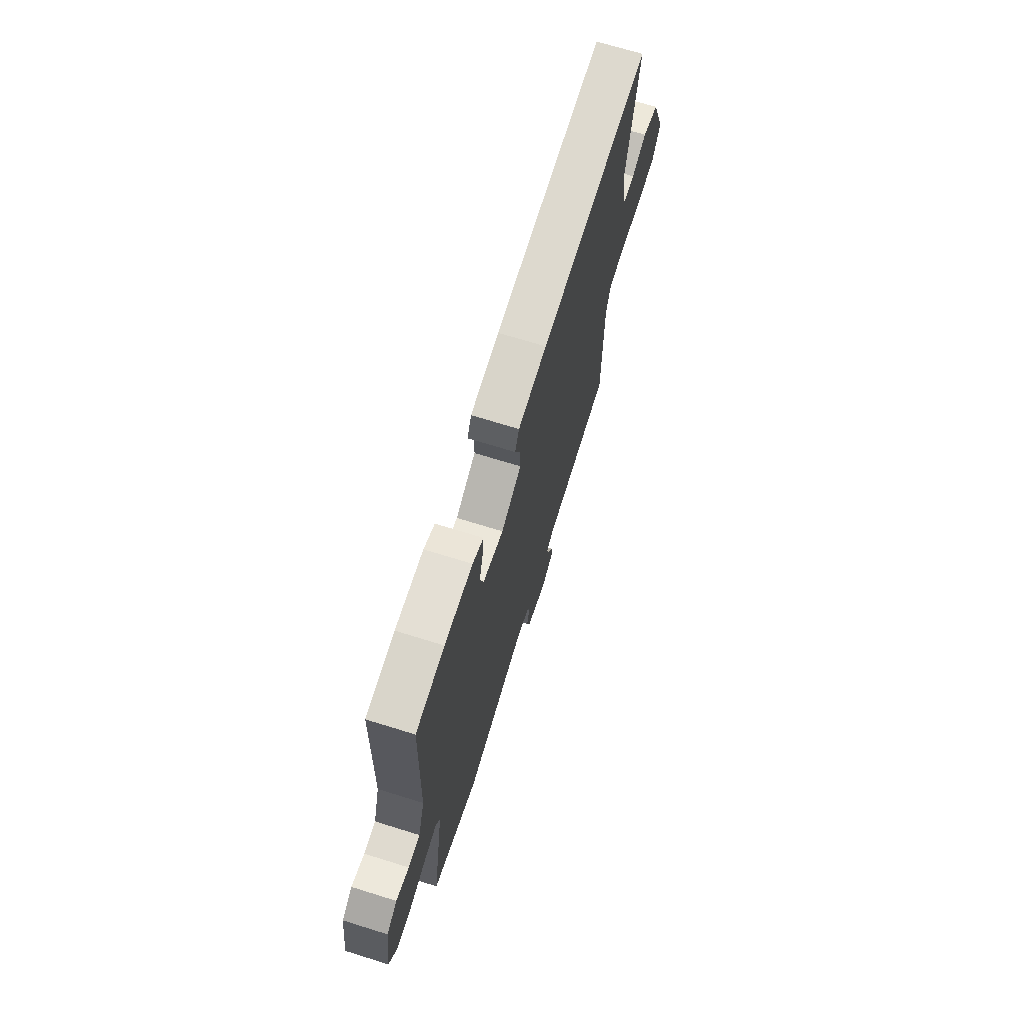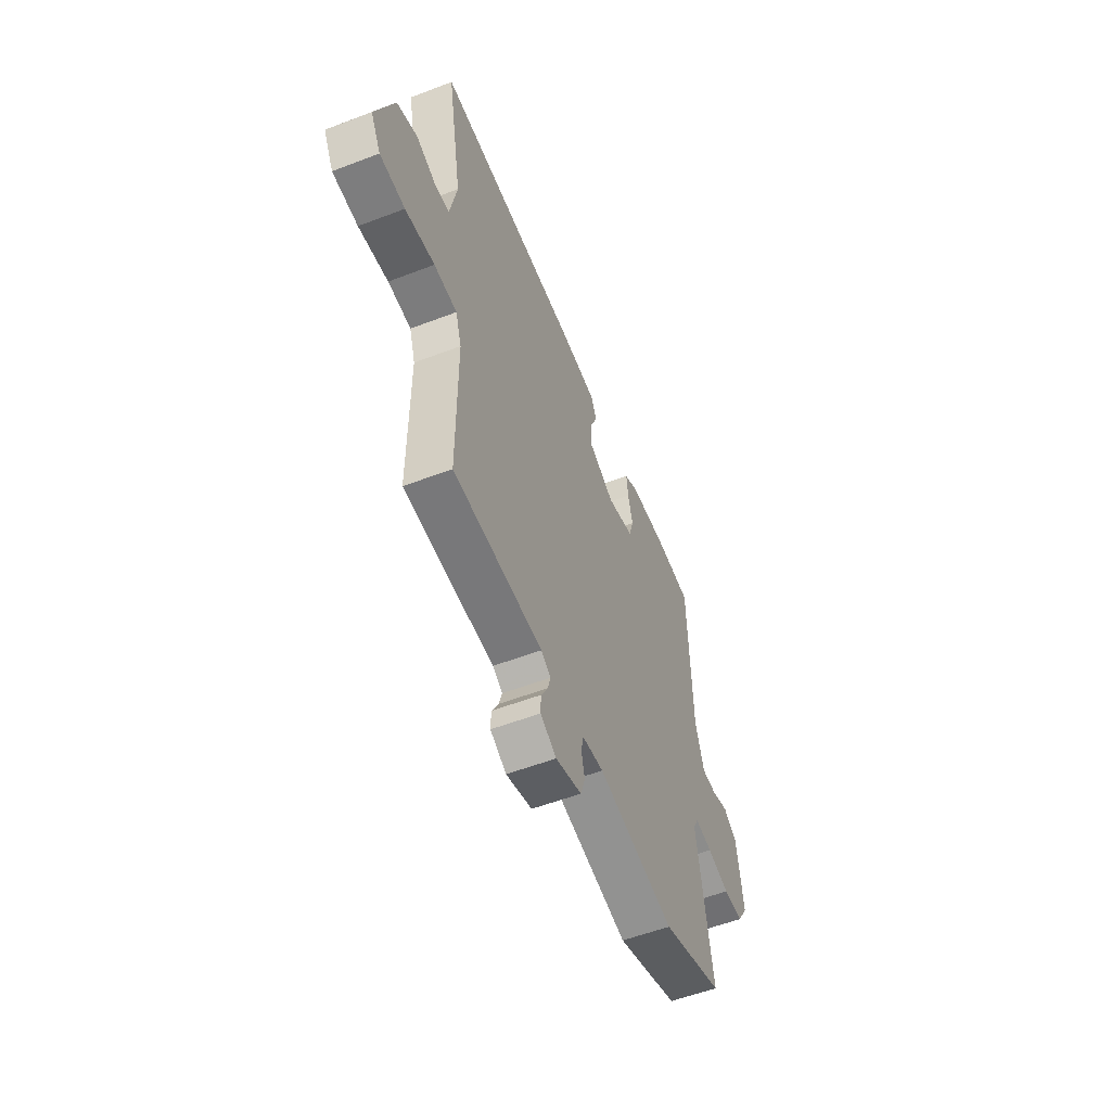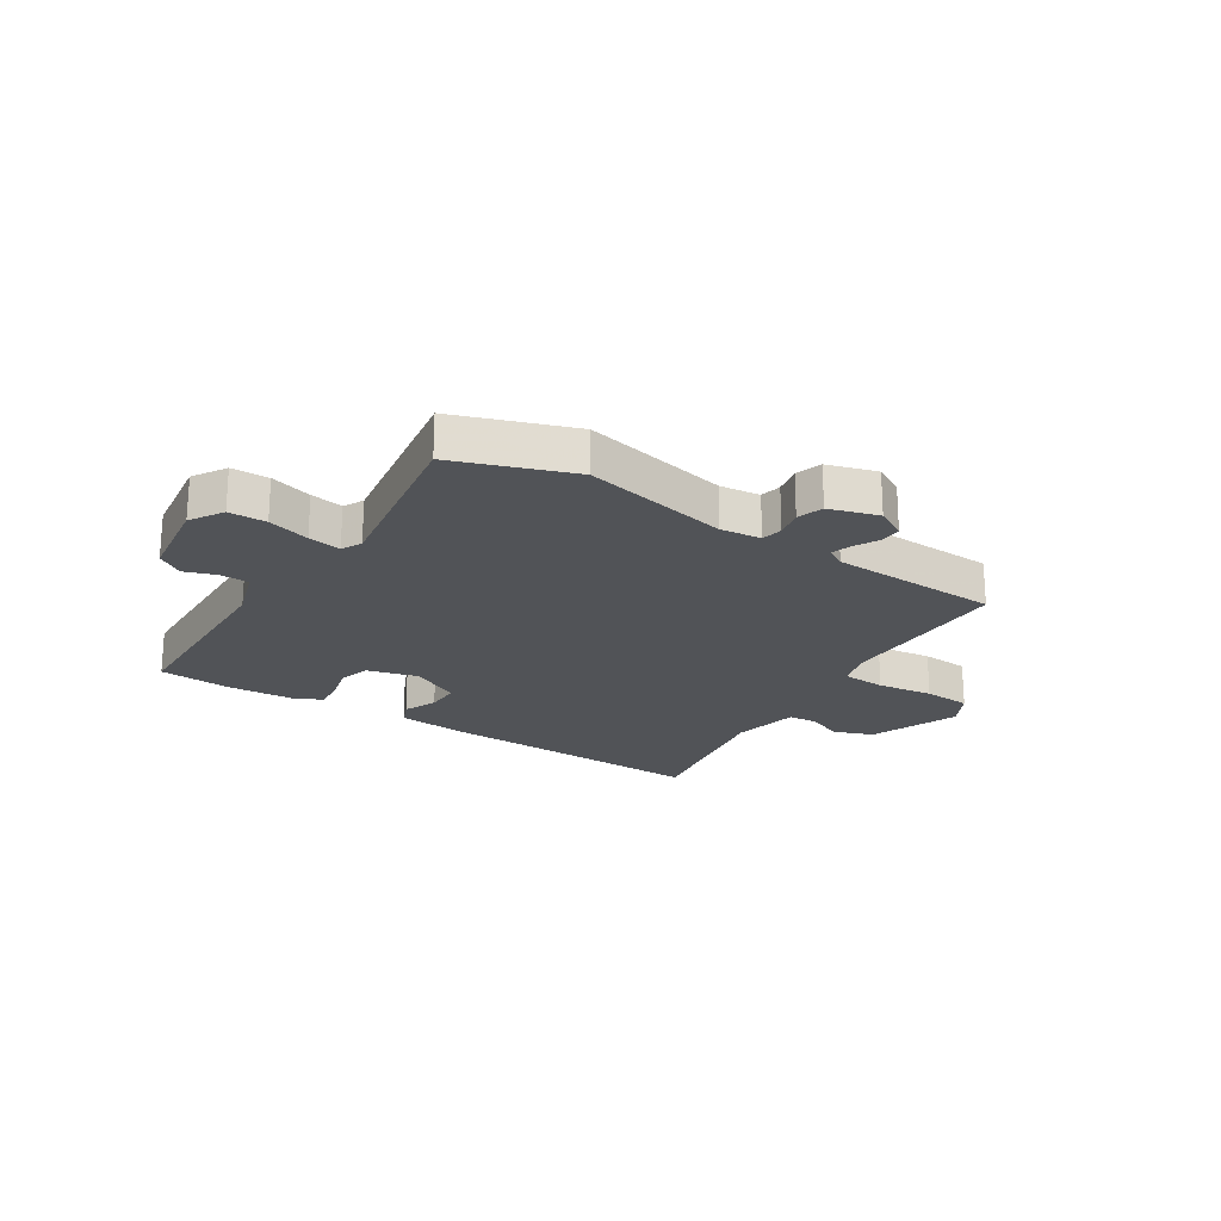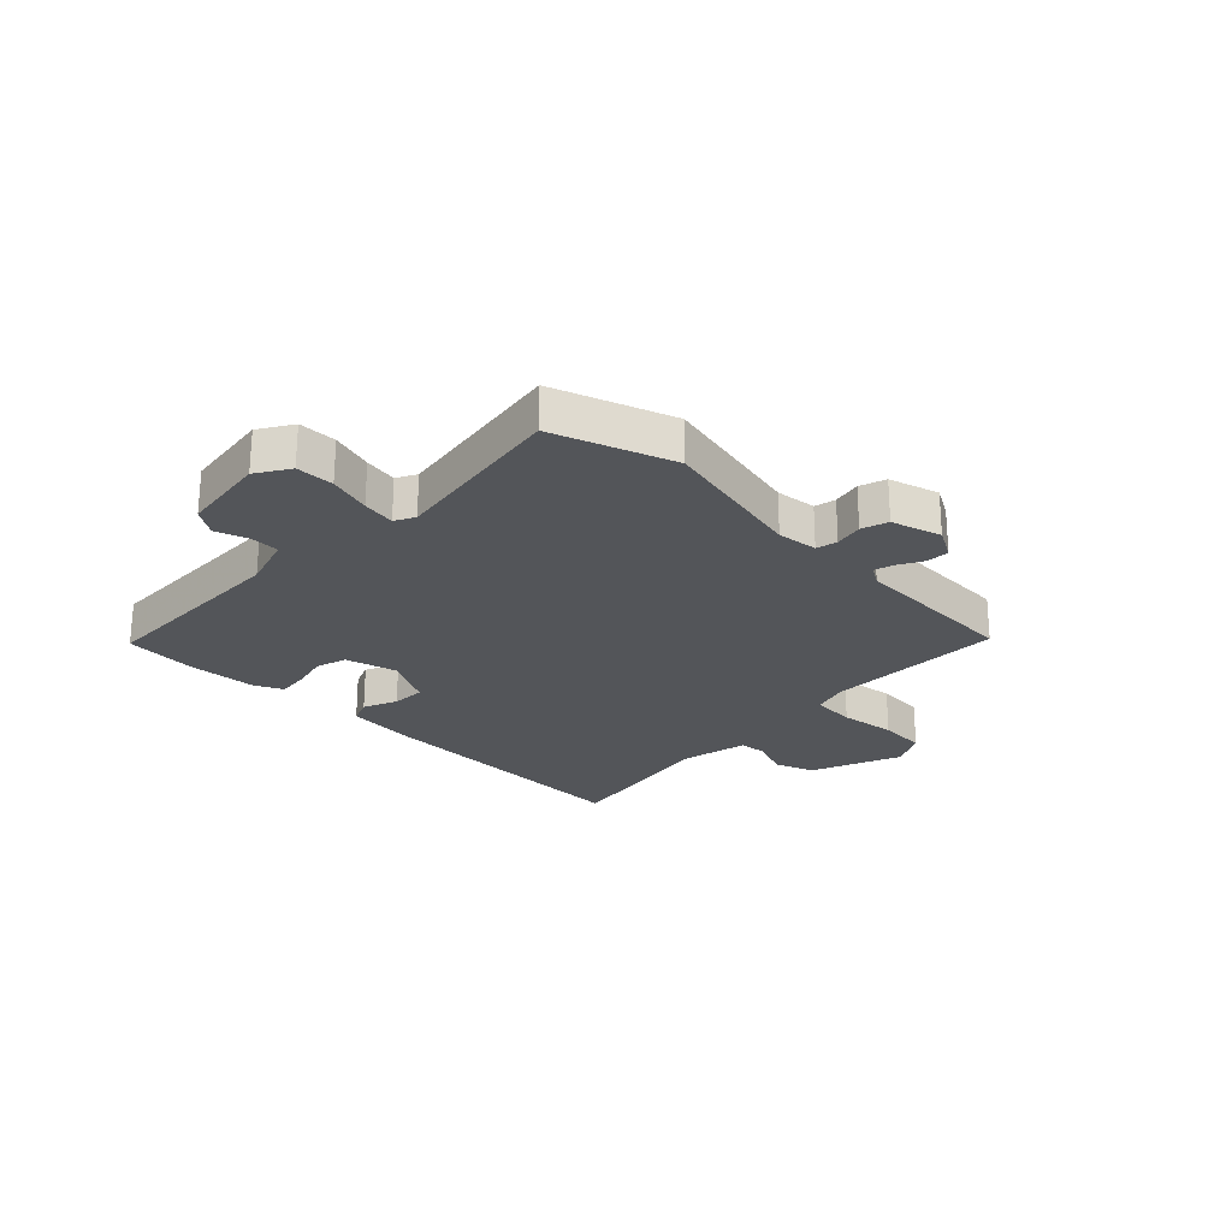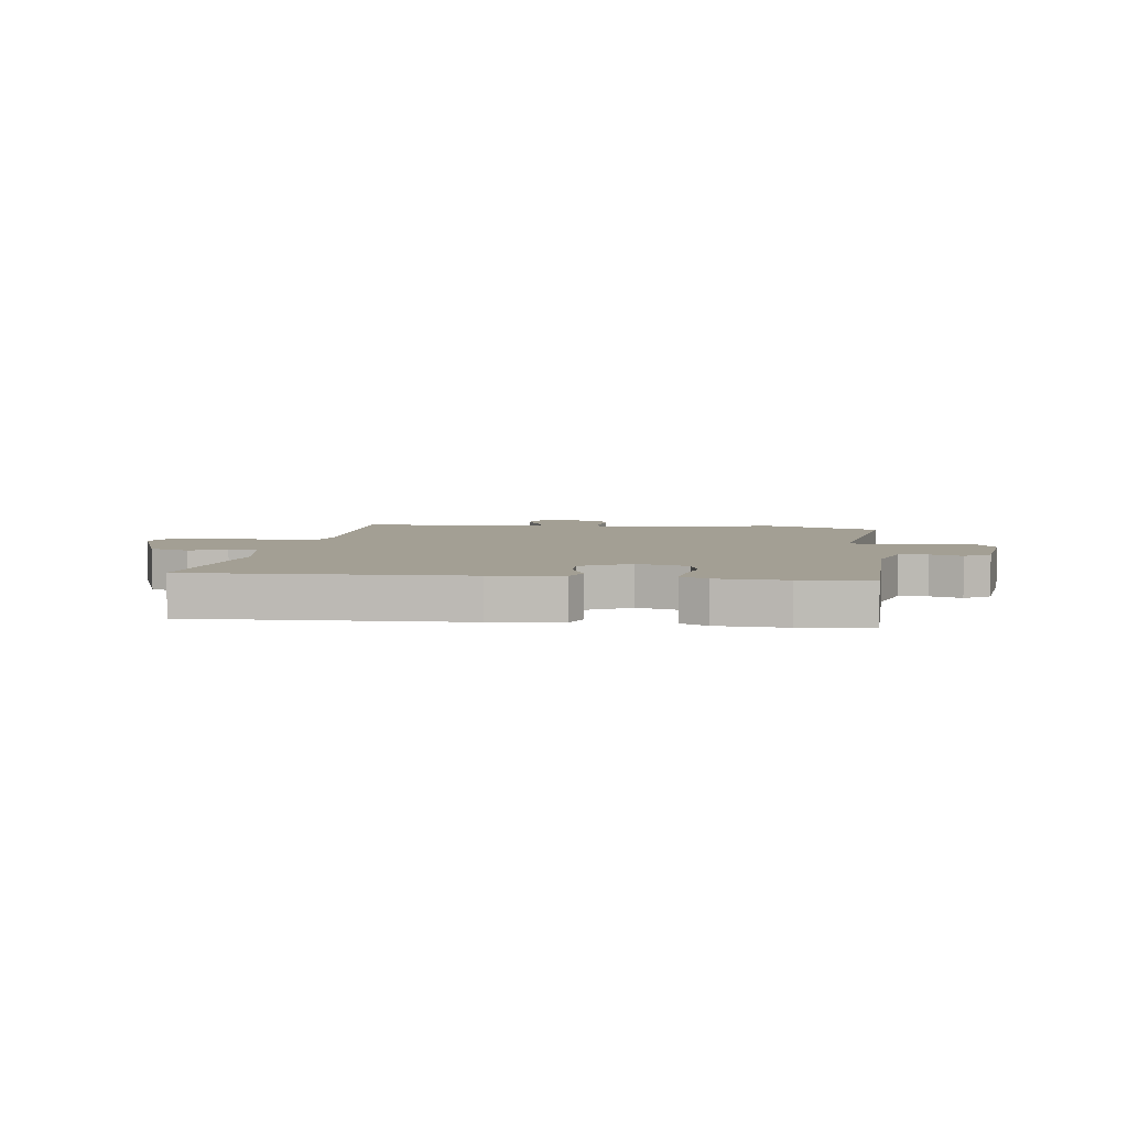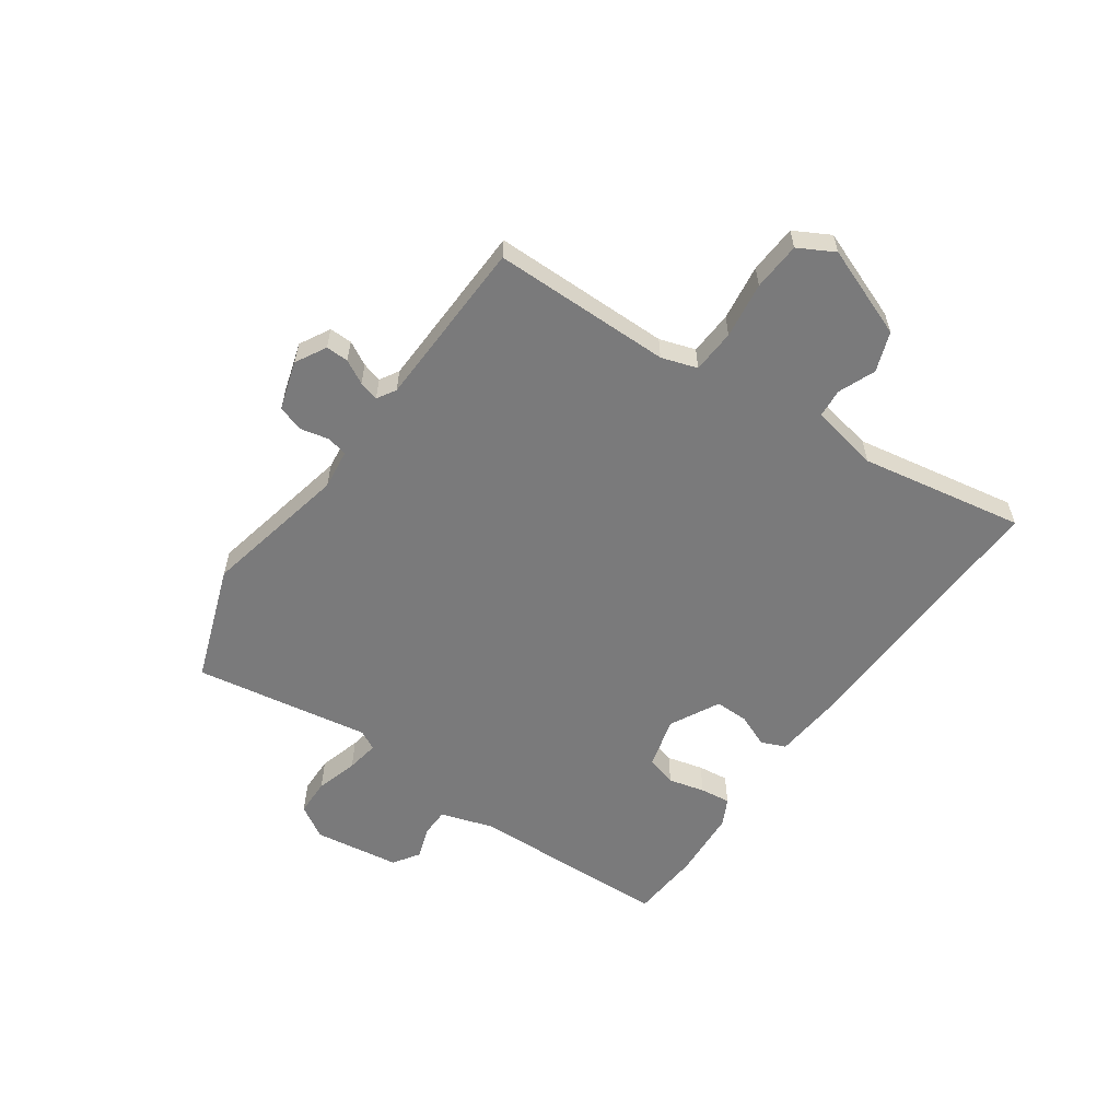
<metadata>
{"format":"obj","ext":"obj","renderer":"f3d","projection":"perspective","resolution":1024,"background":"white","views":[{"elev":69.7,"azim":107.3,"up":"+Z"},{"elev":-55.5,"azim":-68.1,"up":"+Z"},{"elev":-21.8,"azim":147.3,"up":"+Y"},{"elev":-24.4,"azim":135.4,"up":"+Y"},{"elev":5.3,"azim":7.4,"up":"+Y"},{"elev":-58.1,"azim":-124.7,"up":"+Y"}]}
</metadata>
<code>
v -0.455 0.07 -0.493
v -0.455 0.07 -0.178
v -0.475 0.07 -0.115
v -0.552 0.07 -0.11
v -0.651 0.07 -0.123
v -0.736 0.07 -0.117
v -0.77 0.07 -0.054
v -0.708 0.07 0.106
v -0.638 0.07 0.131
v -0.573 0.07 0.104
v -0.522 0.07 0.108
v -0.498 0.07 0.228
v -0.548 0.07 0.517
v -0.064 0.07 0.5
v 0.062 0.07 0.488
v 0.08 0.07 0.445
v 0.055 0.07 0.386
v 0.054 0.07 0.327
v 0.142 0.07 0.281
v 0.232 0.07 0.305
v 0.248 0.07 0.359
v 0.232 0.07 0.423
v 0.226 0.07 0.477
v 0.274 0.07 0.501
v 0.397 0.07 0.508
v 0.522 0.07 0.498
v 0.532 0.07 0.142
v 0.561 0.07 0.05
v 0.612 0.07 0.049
v 0.668 0.07 0.068
v 0.714 0.07 0.037
v 0.735 0.07 -0.115
v 0.699 0.07 -0.173
v 0.633 0.07 -0.174
v 0.559 0.07 -0.152
v 0.501 0.07 -0.142
v 0.483 0.07 -0.177
v 0.533 0.07 -0.488
v 0.326 0.07 -0.561
v 0.068 0.07 -0.505
v -0.003 0.07 -0.513
v -0.011 0.07 -0.55
v 0 0.07 -0.6
v -0.015 0.07 -0.646
v -0.102 0.07 -0.672
v -0.156 0.07 -0.642
v -0.155 0.07 -0.602
v -0.132 0.07 -0.56
v -0.122 0.07 -0.525
v -0.155 0.07 -0.505
v -0.455 0 -0.493
v -0.455 0 -0.178
v -0.475 0 -0.115
v -0.552 0 -0.11
v -0.651 0 -0.123
v -0.736 0 -0.117
v -0.77 0 -0.054
v -0.708 0 0.106
v -0.638 0 0.131
v -0.573 0 0.104
v -0.522 0 0.108
v -0.498 0 0.228
v -0.548 0 0.517
v -0.064 0 0.5
v 0.062 0 0.488
v 0.08 0 0.445
v 0.055 0 0.386
v 0.054 0 0.327
v 0.142 0 0.281
v 0.232 0 0.305
v 0.248 0 0.359
v 0.232 0 0.423
v 0.226 0 0.477
v 0.274 0 0.501
v 0.397 0 0.508
v 0.522 0 0.498
v 0.532 0 0.142
v 0.561 0 0.05
v 0.612 0 0.049
v 0.668 0 0.068
v 0.714 0 0.037
v 0.735 0 -0.115
v 0.699 0 -0.173
v 0.633 0 -0.174
v 0.559 0 -0.152
v 0.501 0 -0.142
v 0.483 0 -0.177
v 0.533 0 -0.488
v 0.326 0 -0.561
v 0.068 0 -0.505
v -0.003 0 -0.513
v -0.011 0 -0.55
v 0 0 -0.6
v -0.015 0 -0.646
v -0.102 0 -0.672
v -0.156 0 -0.642
v -0.155 0 -0.602
v -0.132 0 -0.56
v -0.122 0 -0.525
v -0.155 0 -0.505
f 45 46 47 48
f 45 48 49
f 42 43 44 45
f 41 42 45 49
f 40 41 49 50
f 37 38 39 40
f 36 37 40 50
f 32 33 34 35
f 32 35 36
f 29 30 31 32
f 28 29 32 36
f 27 28 36 50
f 21 22 23 24
f 21 24 25 26
f 14 15 16 17
f 12 13 14 17
f 11 12 17 18
f 7 8 9 10
f 7 10 11
f 4 5 6 7
f 3 4 7 11
f 2 3 11 18
f 20 21 26 27
f 19 20 27 50
f 18 19 50
f 1 2 18 50
f 98 97 96 95
f 99 98 95
f 95 94 93 92
f 99 95 92 91
f 100 99 91 90
f 90 89 88 87
f 100 90 87 86
f 85 84 83 82
f 86 85 82
f 82 81 80 79
f 86 82 79 78
f 100 86 78 77
f 74 73 72 71
f 76 75 74 71
f 67 66 65 64
f 67 64 63 62
f 68 67 62 61
f 60 59 58 57
f 61 60 57
f 57 56 55 54
f 61 57 54 53
f 68 61 53 52
f 77 76 71 70
f 100 77 70 69
f 100 69 68
f 100 68 52 51
f 1 51 52 2
f 2 52 53 3
f 3 53 54 4
f 4 54 55 5
f 5 55 56 6
f 6 56 57 7
f 7 57 58 8
f 8 58 59 9
f 9 59 60 10
f 10 60 61 11
f 11 61 62 12
f 12 62 63 13
f 13 63 64 14
f 14 64 65 15
f 15 65 66 16
f 16 66 67 17
f 17 67 68 18
f 18 68 69 19
f 19 69 70 20
f 20 70 71 21
f 21 71 72 22
f 22 72 73 23
f 23 73 74 24
f 24 74 75 25
f 25 75 76 26
f 26 76 77 27
f 27 77 78 28
f 28 78 79 29
f 29 79 80 30
f 30 80 81 31
f 31 81 82 32
f 32 82 83 33
f 33 83 84 34
f 34 84 85 35
f 35 85 86 36
f 36 86 87 37
f 37 87 88 38
f 38 88 89 39
f 39 89 90 40
f 40 90 91 41
f 41 91 92 42
f 42 92 93 43
f 43 93 94 44
f 44 94 95 45
f 45 95 96 46
f 46 96 97 47
f 47 97 98 48
f 48 98 99 49
f 49 99 100 50
f 50 100 51 1

</code>
